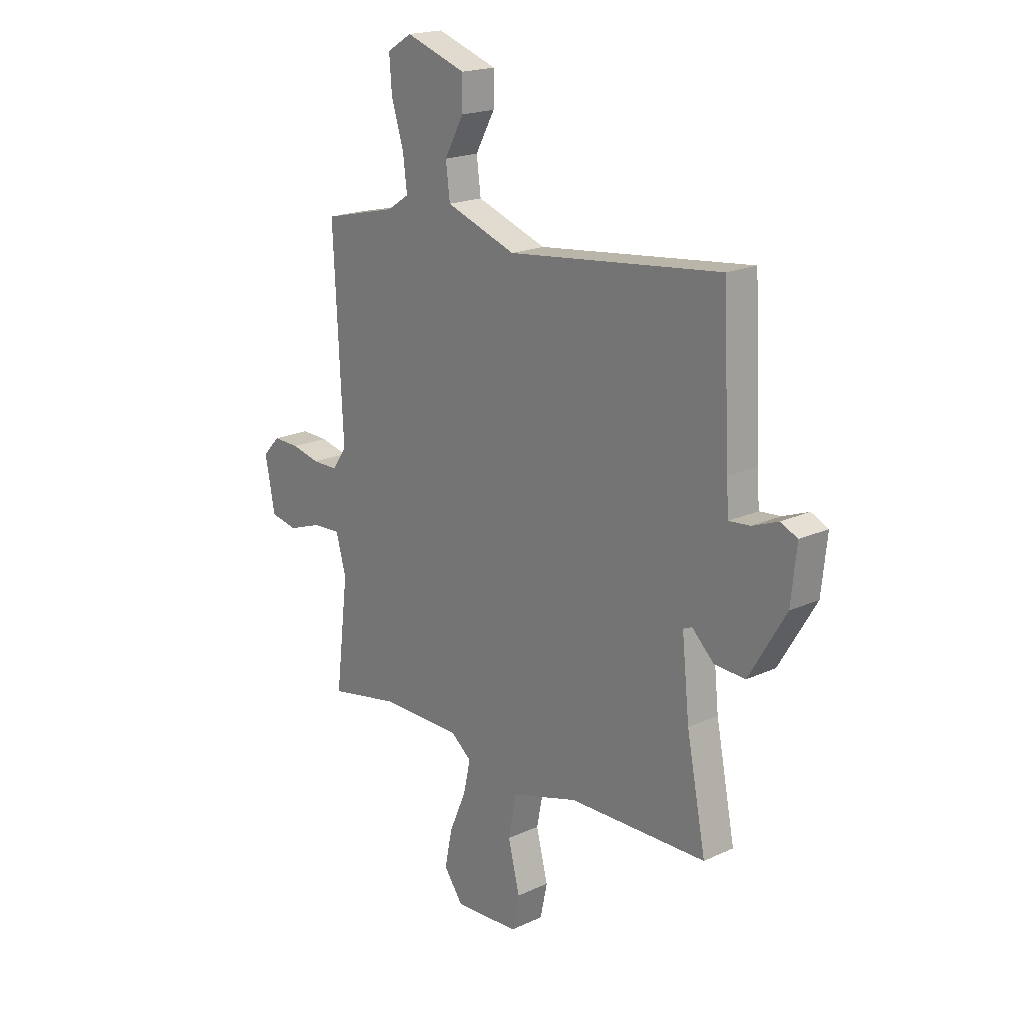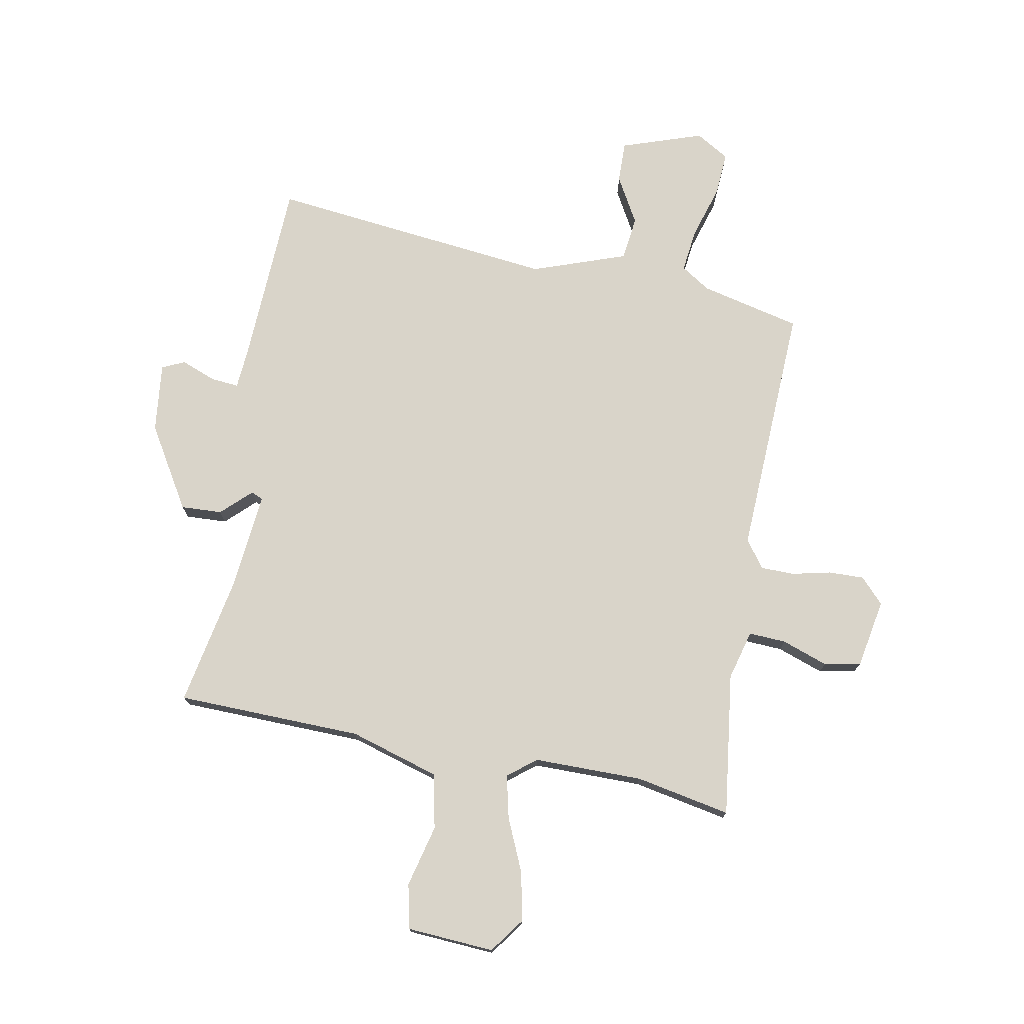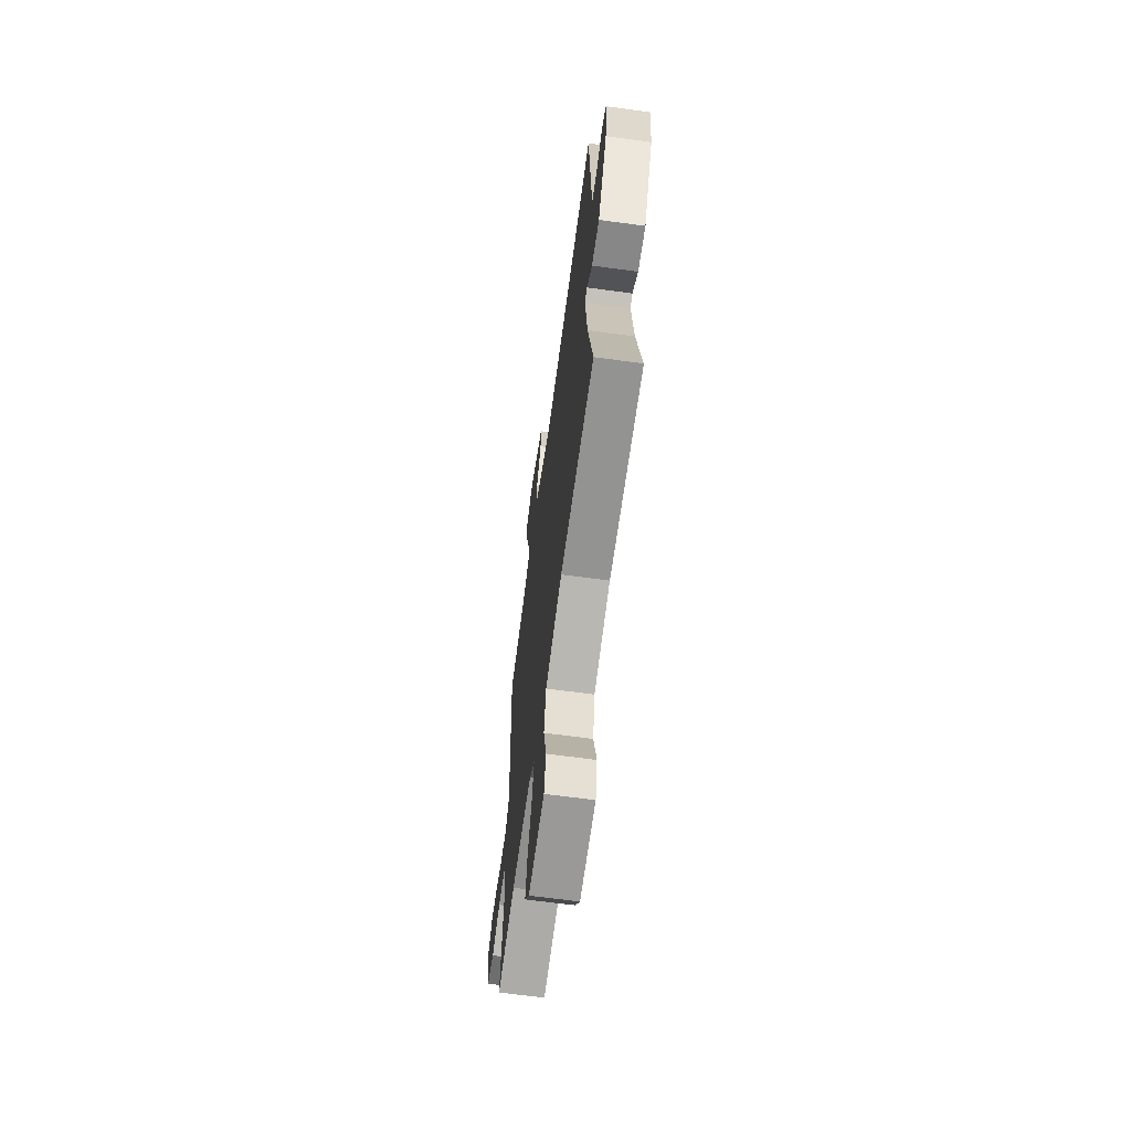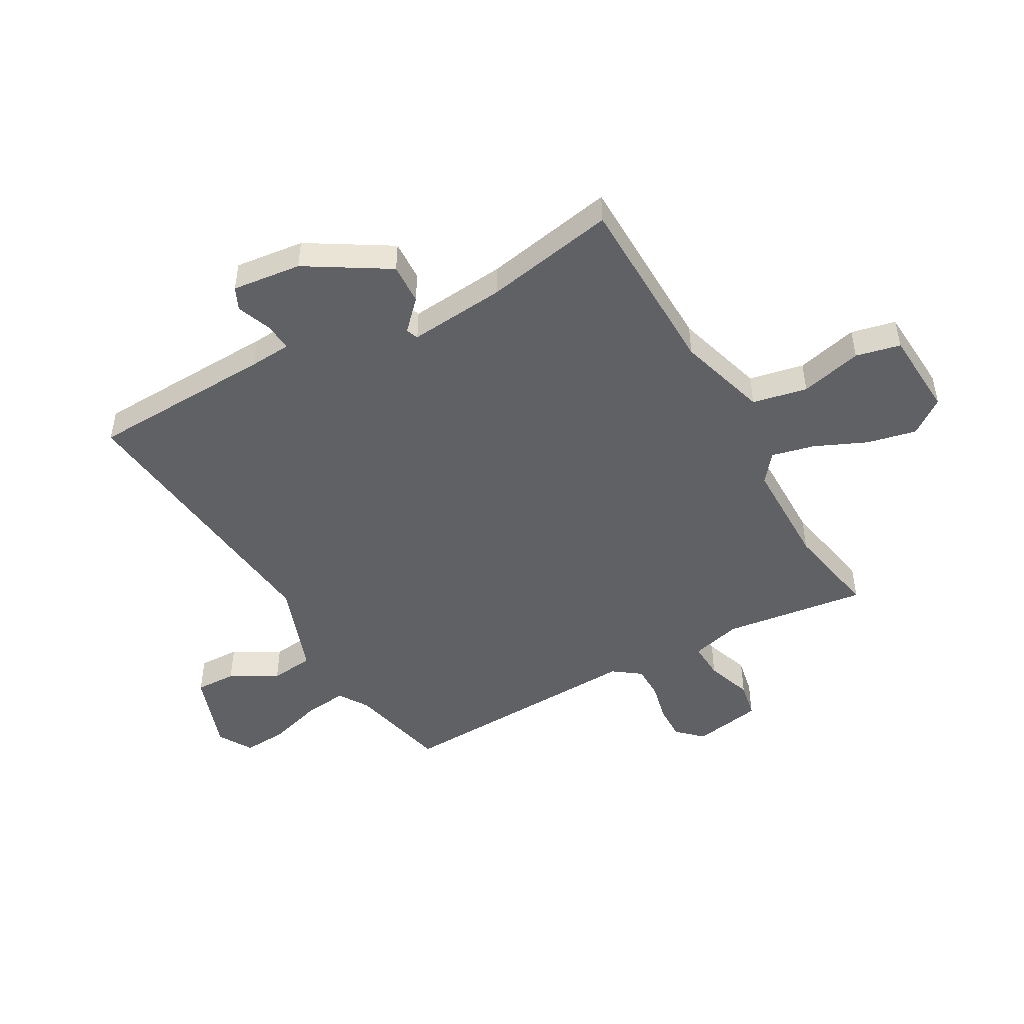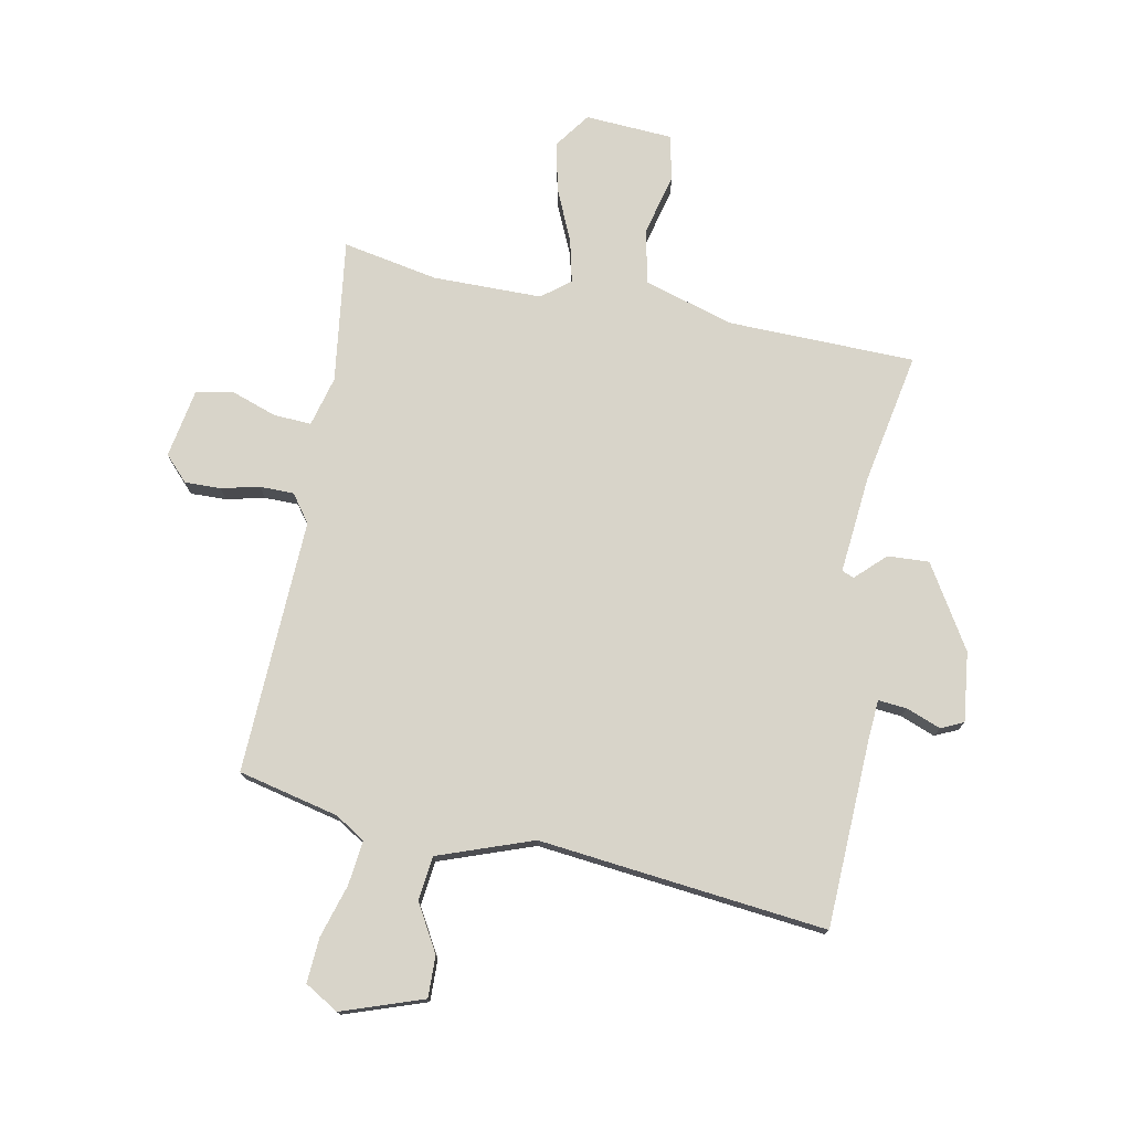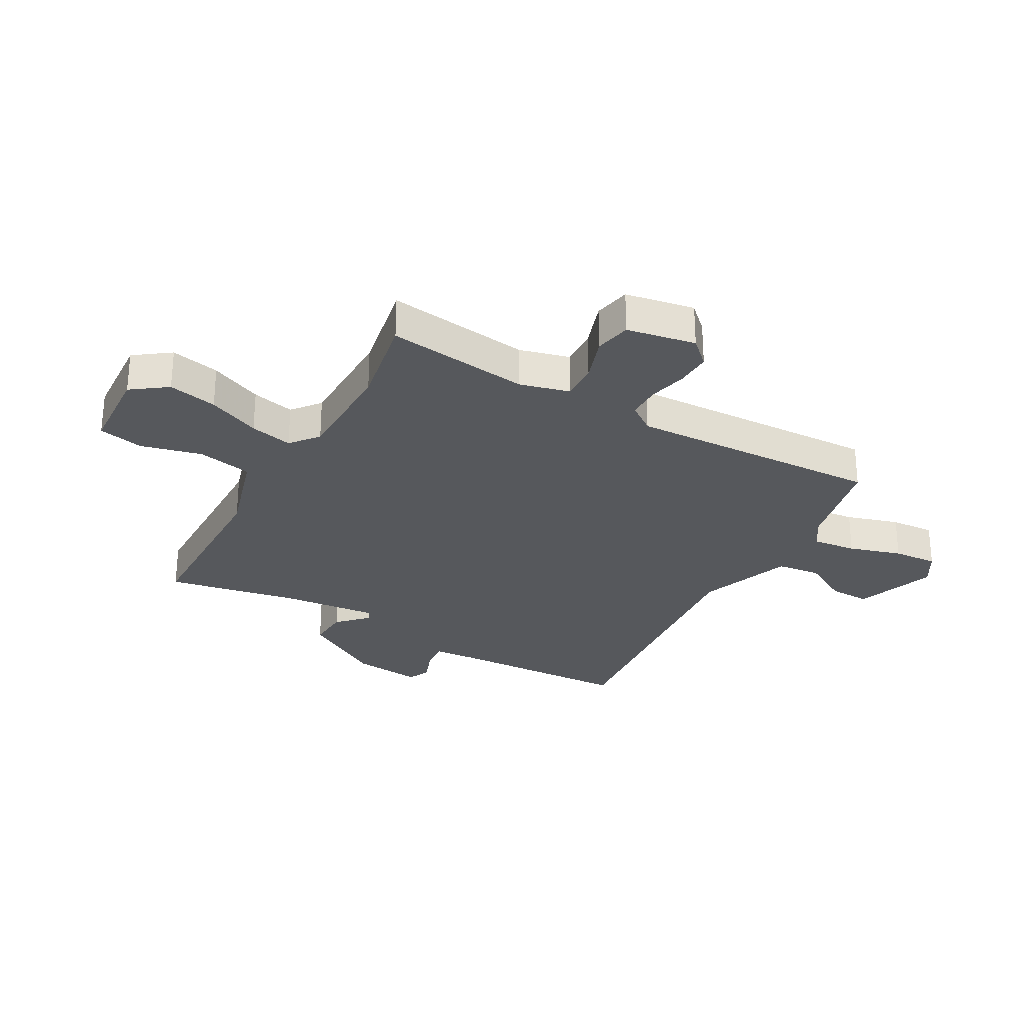
<metadata>
{"format":"obj","ext":"obj","renderer":"f3d","projection":"perspective","resolution":1024,"background":"white","views":[{"elev":19.5,"azim":49.4,"up":"+Z"},{"elev":74.9,"azim":-169.8,"up":"+Y"},{"elev":-64.8,"azim":82.2,"up":"+Z"},{"elev":-48.2,"azim":118.8,"up":"+Y"},{"elev":75.5,"azim":10.4,"up":"+Y"},{"elev":-28.3,"azim":-119.9,"up":"+Y"}]}
</metadata>
<code>
v -0.499 0.07 0.467
v -0.322 0.07 0.51
v -0.27 0.07 0.544
v -0.28 0.07 0.622
v -0.309 0.07 0.715
v -0.315 0.07 0.794
v -0.256 0.07 0.83
v -0.112 0.07 0.782
v -0.113 0.07 0.709
v -0.159 0.07 0.626
v -0.149 0.07 0.548
v 0.018 0.07 0.49
v 0.525 0.07 0.55
v 0.541 0.07 0.223
v 0.547 0.07 0.149
v 0.597 0.07 0.154
v 0.658 0.07 0.178
v 0.698 0.07 0.16
v 0.685 0.07 0.037
v 0.598 0.07 -0.109
v 0.525 0.07 -0.106
v 0.473 0.07 -0.057
v 0.452 0.07 -0.066
v 0.47 0.07 -0.238
v 0.516 0.07 -0.47
v 0.187 0.07 -0.48
v 0.028 0.07 -0.529
v 0.009 0.07 -0.626
v 0.037 0.07 -0.735
v 0.02 0.07 -0.814
v -0.134 0.07 -0.825
v -0.18 0.07 -0.763
v -0.162 0.07 -0.676
v -0.122 0.07 -0.583
v -0.105 0.07 -0.507
v -0.155 0.07 -0.468
v -0.348 0.07 -0.469
v -0.516 0.07 -0.503
v -0.485 0.07 -0.249
v -0.509 0.07 -0.161
v -0.575 0.07 -0.165
v -0.656 0.07 -0.194
v -0.721 0.07 -0.182
v -0.744 0.07 -0.06
v -0.703 0.07 -0.016
v -0.64 0.07 -0.017
v -0.572 0.07 -0.032
v -0.512 0.07 -0.031
v -0.477 0.07 0.018
v -0.499 0 0.467
v -0.322 0 0.51
v -0.27 0 0.544
v -0.28 0 0.622
v -0.309 0 0.715
v -0.315 0 0.794
v -0.256 0 0.83
v -0.112 0 0.782
v -0.113 0 0.709
v -0.159 0 0.626
v -0.149 0 0.548
v 0.018 0 0.49
v 0.525 0 0.55
v 0.541 0 0.223
v 0.547 0 0.149
v 0.597 0 0.154
v 0.658 0 0.178
v 0.698 0 0.16
v 0.685 0 0.037
v 0.598 0 -0.109
v 0.525 0 -0.106
v 0.473 0 -0.057
v 0.452 0 -0.066
v 0.47 0 -0.238
v 0.516 0 -0.47
v 0.187 0 -0.48
v 0.028 0 -0.529
v 0.009 0 -0.626
v 0.037 0 -0.735
v 0.02 0 -0.814
v -0.134 0 -0.825
v -0.18 0 -0.763
v -0.162 0 -0.676
v -0.122 0 -0.583
v -0.105 0 -0.507
v -0.155 0 -0.468
v -0.348 0 -0.469
v -0.516 0 -0.503
v -0.485 0 -0.249
v -0.509 0 -0.161
v -0.575 0 -0.165
v -0.656 0 -0.194
v -0.721 0 -0.182
v -0.744 0 -0.06
v -0.703 0 -0.016
v -0.64 0 -0.017
v -0.572 0 -0.032
v -0.512 0 -0.031
v -0.477 0 0.018
f 44 45 46 47
f 44 47 48
f 41 42 43 44
f 40 41 44 48
f 39 40 48 49
f 37 38 39
f 36 37 39 49
f 31 32 33 34
f 31 34 35
f 28 29 30 31
f 27 28 31 35
f 26 27 35 36
f 24 25 26 36
f 19 20 21 22
f 19 22 23
f 16 17 18 19
f 15 16 19 23
f 14 15 23
f 12 13 14 23
f 11 12 23 24
f 7 8 9 10
f 7 10 11
f 4 5 6 7
f 3 4 7 11
f 2 3 11 24
f 24 36 49
f 1 2 24 49
f 96 95 94 93
f 97 96 93
f 93 92 91 90
f 97 93 90 89
f 98 97 89 88
f 88 87 86
f 98 88 86 85
f 83 82 81 80
f 84 83 80
f 80 79 78 77
f 84 80 77 76
f 85 84 76 75
f 85 75 74 73
f 71 70 69 68
f 72 71 68
f 68 67 66 65
f 72 68 65 64
f 72 64 63
f 72 63 62 61
f 73 72 61 60
f 59 58 57 56
f 60 59 56
f 56 55 54 53
f 60 56 53 52
f 73 60 52 51
f 98 85 73
f 98 73 51 50
f 1 50 51 2
f 2 51 52 3
f 3 52 53 4
f 4 53 54 5
f 5 54 55 6
f 6 55 56 7
f 7 56 57 8
f 8 57 58 9
f 9 58 59 10
f 10 59 60 11
f 11 60 61 12
f 12 61 62 13
f 13 62 63 14
f 14 63 64 15
f 15 64 65 16
f 16 65 66 17
f 17 66 67 18
f 18 67 68 19
f 19 68 69 20
f 20 69 70 21
f 21 70 71 22
f 22 71 72 23
f 23 72 73 24
f 24 73 74 25
f 25 74 75 26
f 26 75 76 27
f 27 76 77 28
f 28 77 78 29
f 29 78 79 30
f 30 79 80 31
f 31 80 81 32
f 32 81 82 33
f 33 82 83 34
f 34 83 84 35
f 35 84 85 36
f 36 85 86 37
f 37 86 87 38
f 38 87 88 39
f 39 88 89 40
f 40 89 90 41
f 41 90 91 42
f 42 91 92 43
f 43 92 93 44
f 44 93 94 45
f 45 94 95 46
f 46 95 96 47
f 47 96 97 48
f 48 97 98 49
f 49 98 50 1

</code>
